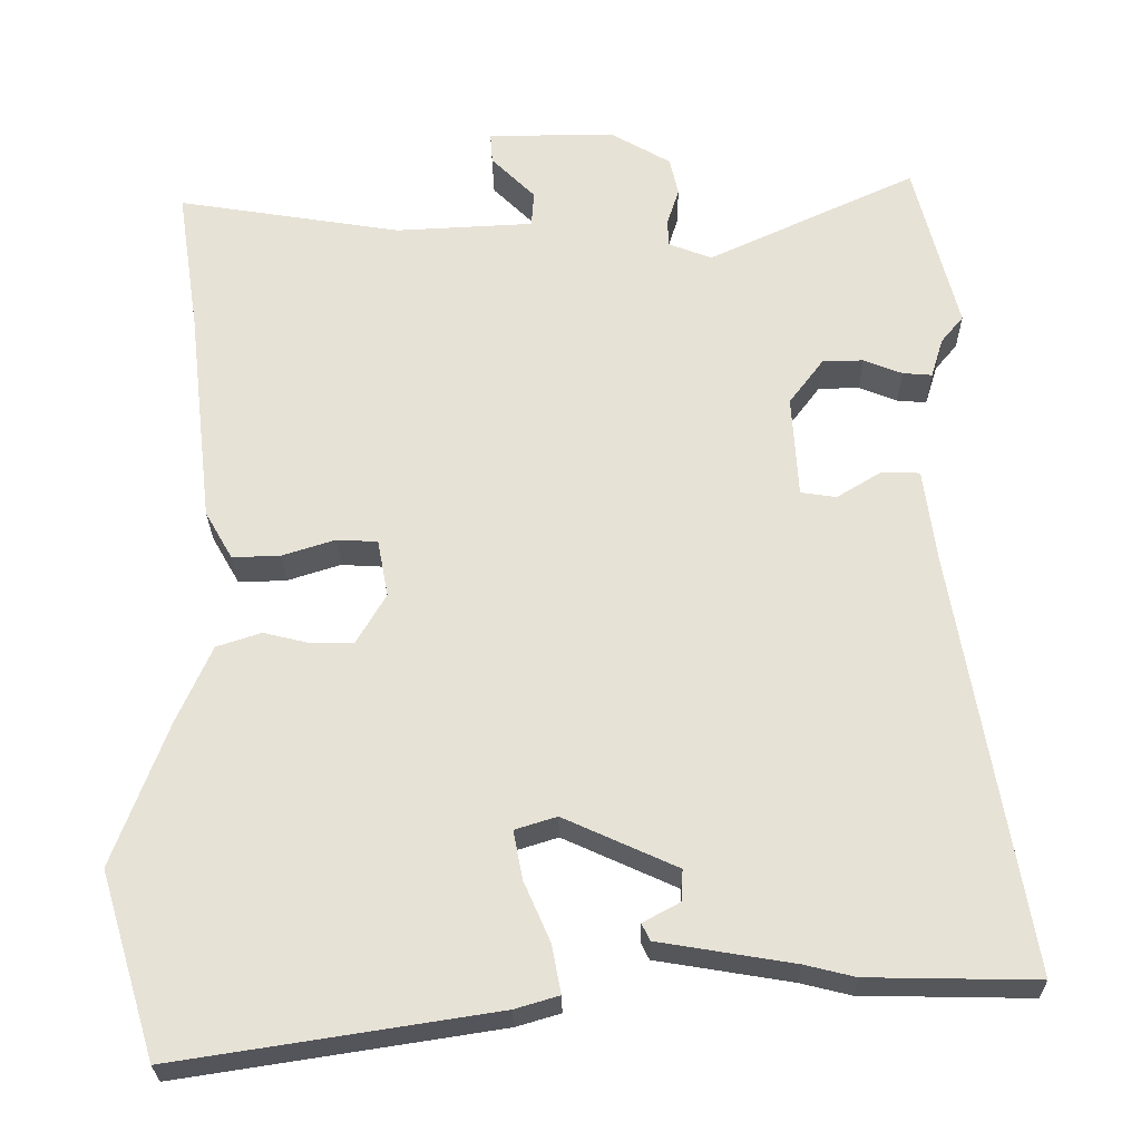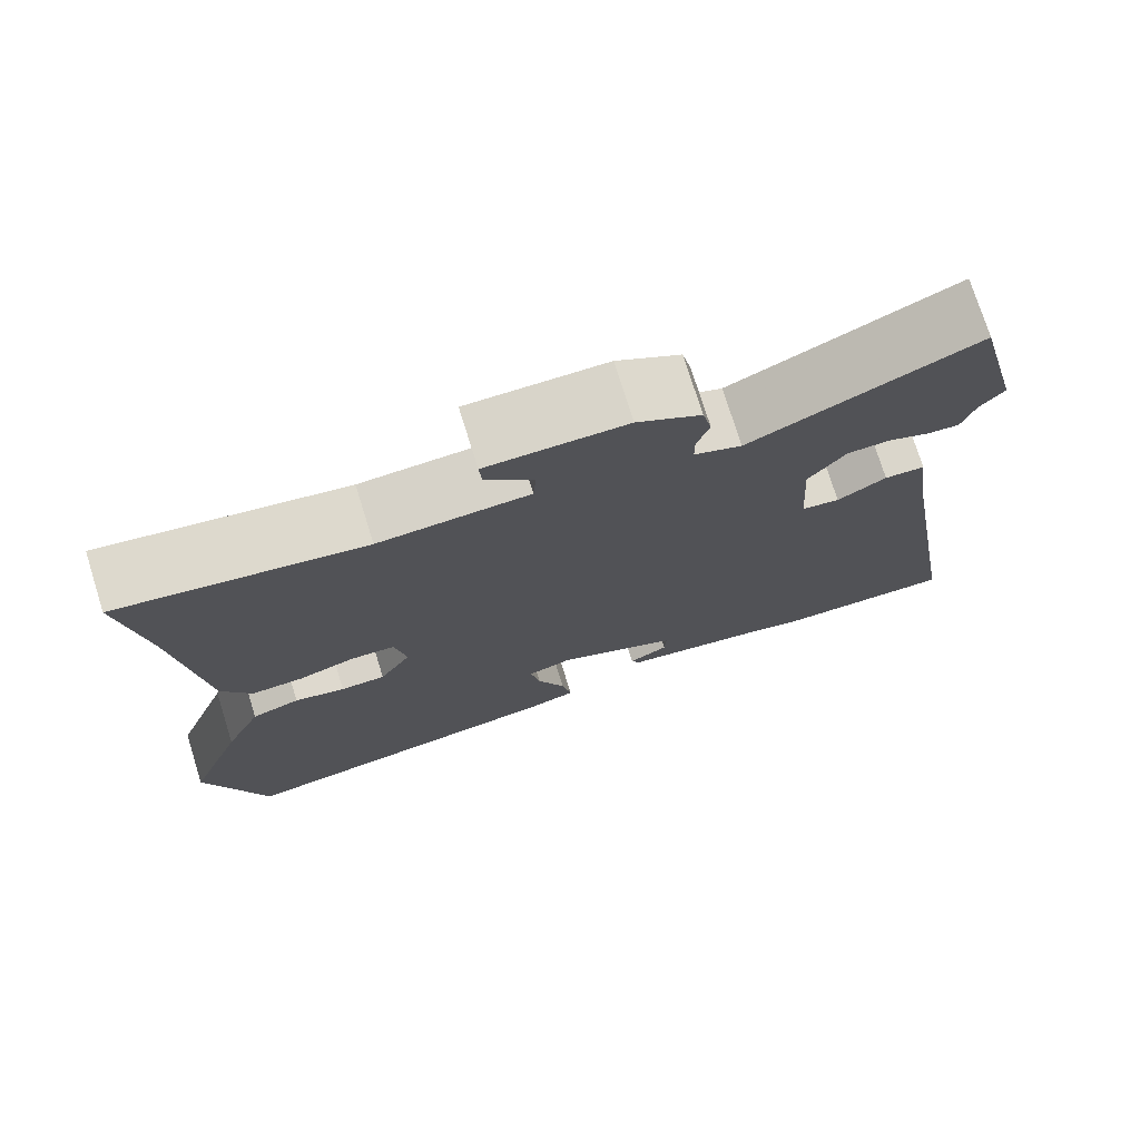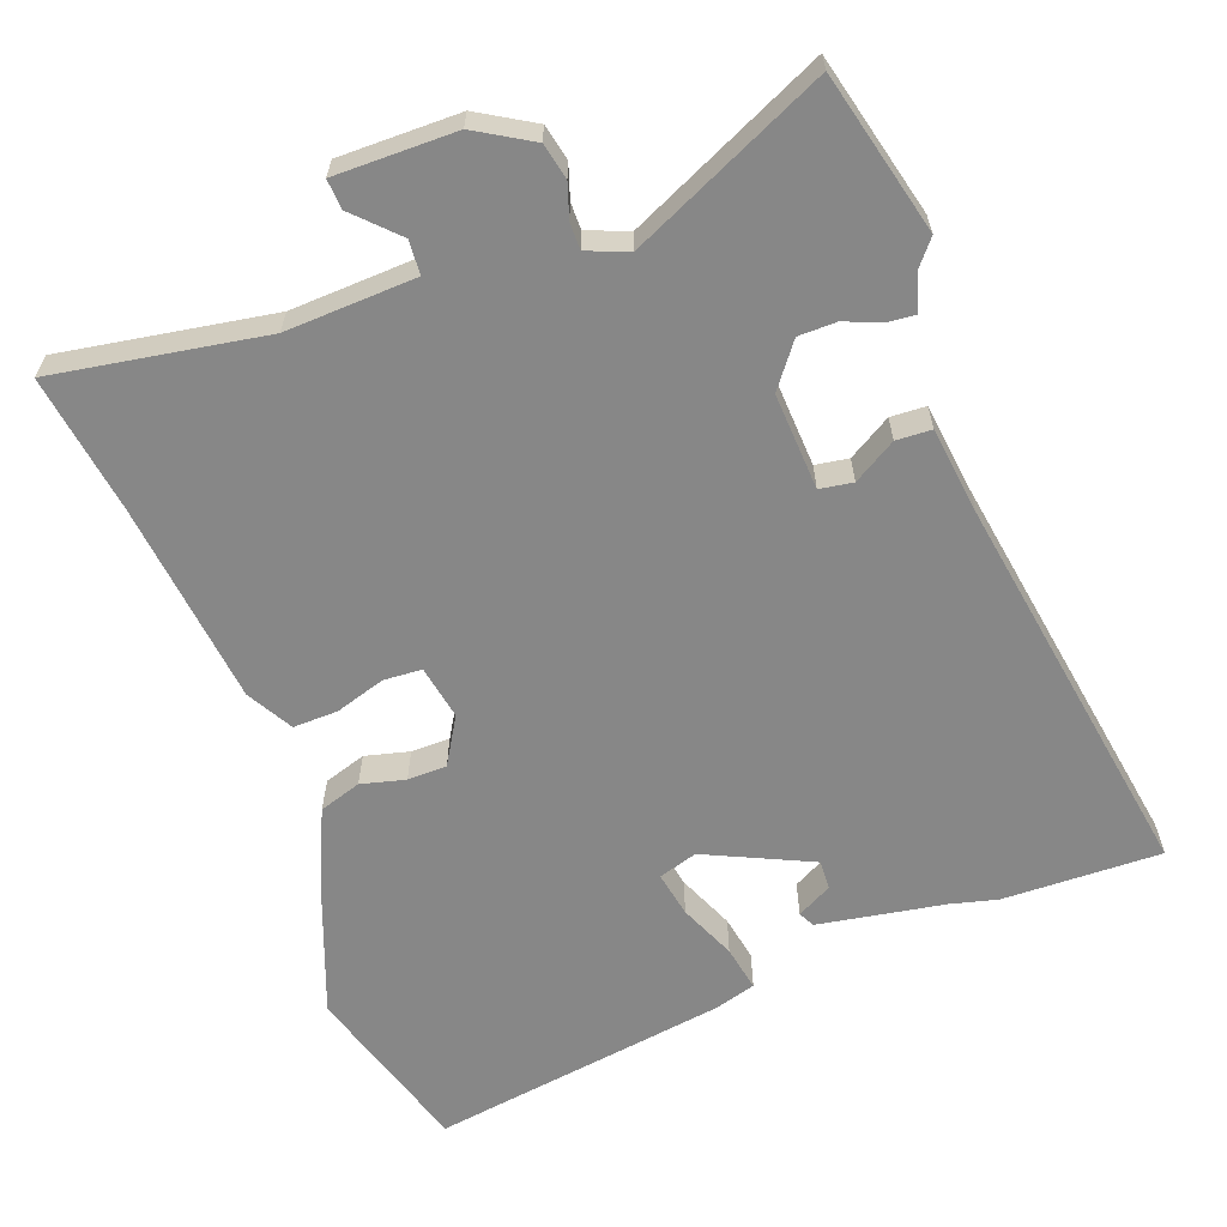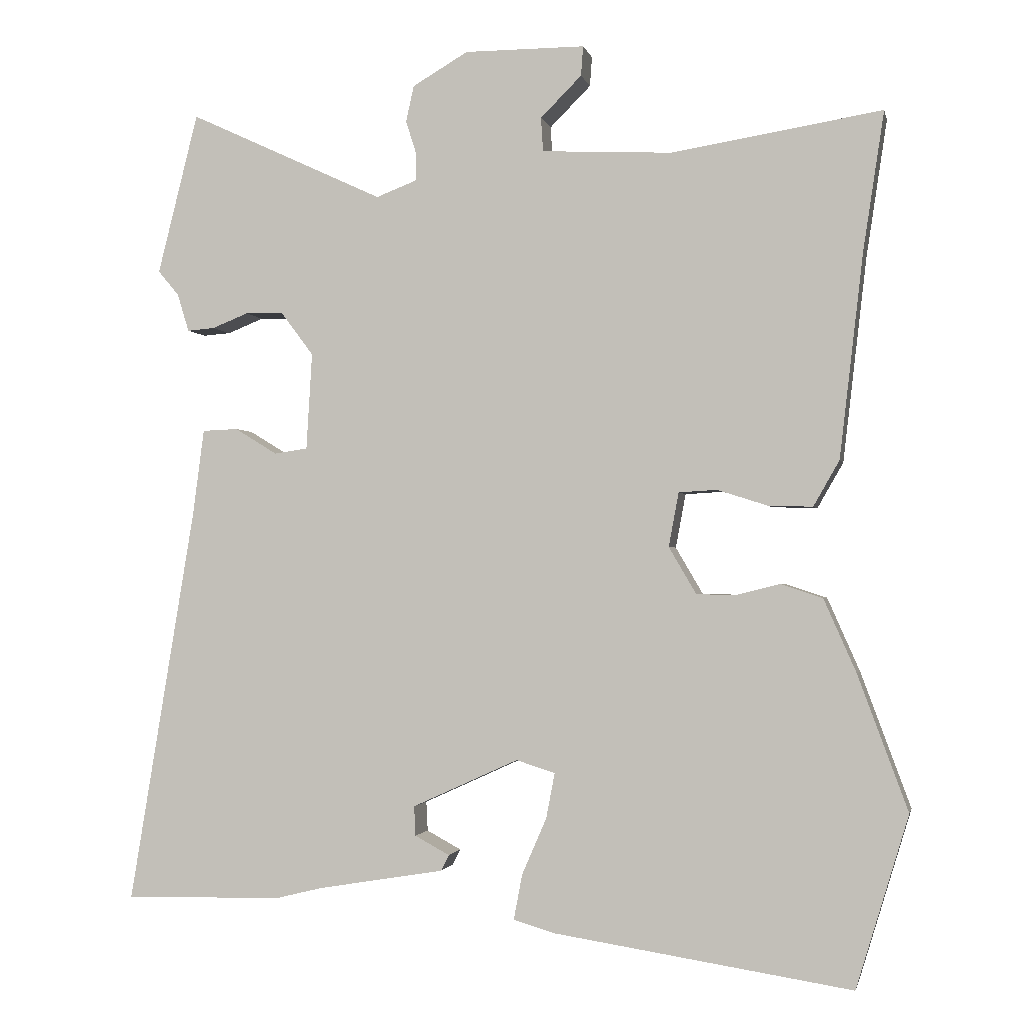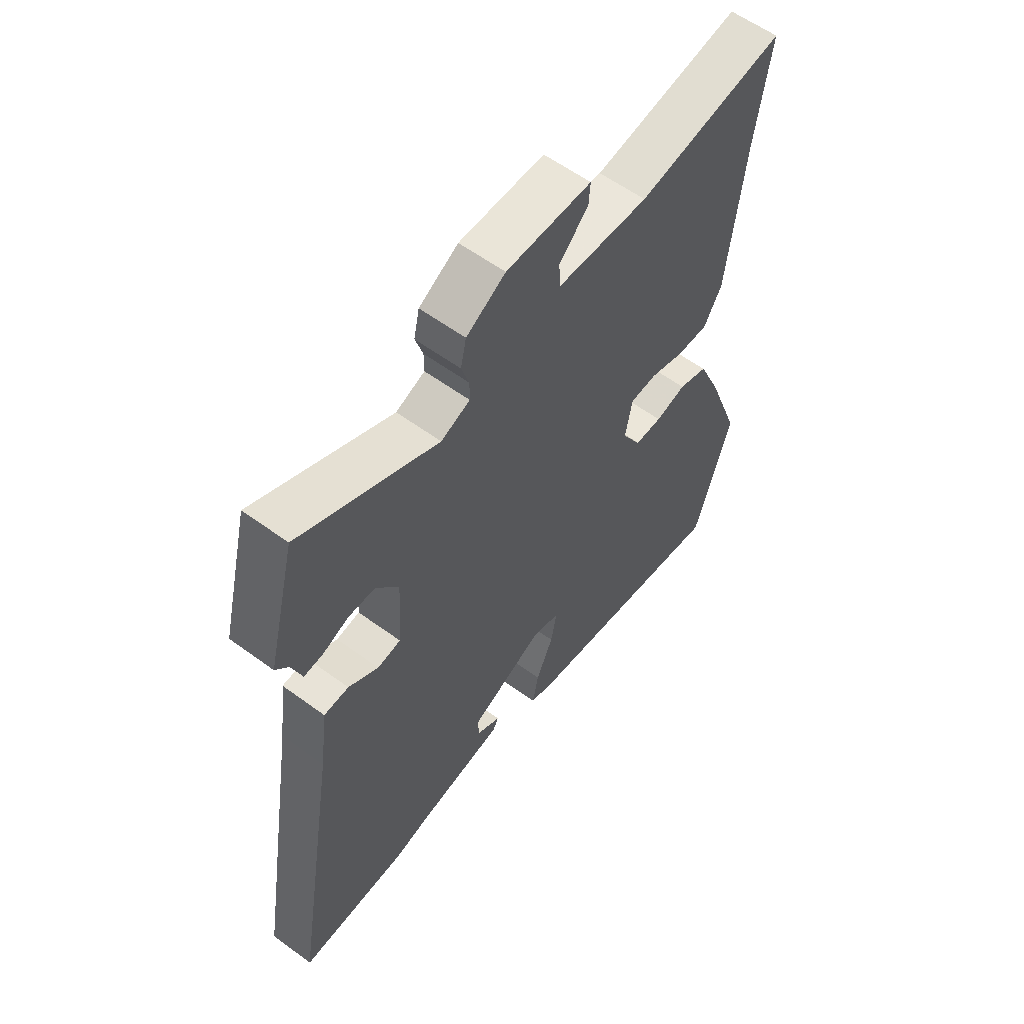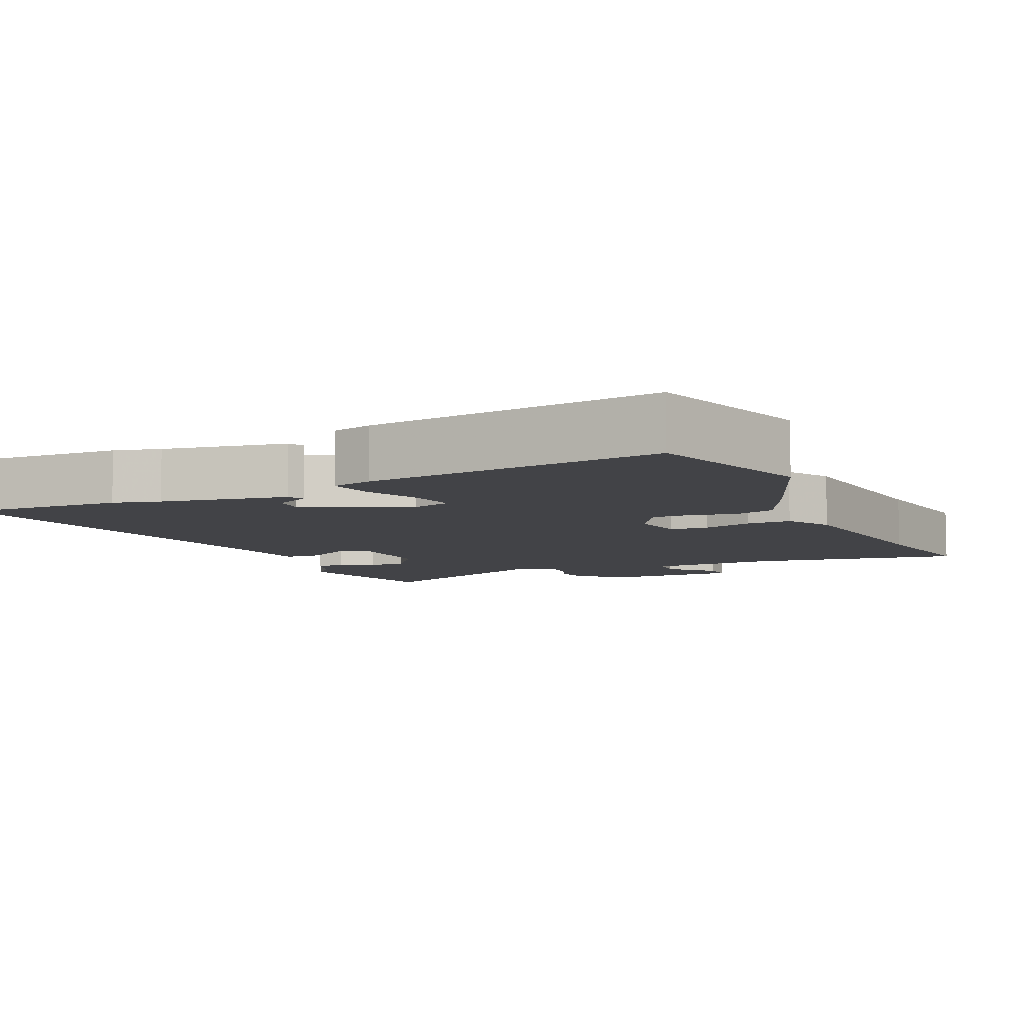
<metadata>
{"format":"obj","ext":"obj","renderer":"f3d","projection":"perspective","resolution":1024,"background":"white","views":[{"elev":-26.7,"azim":0.7,"up":"+Z"},{"elev":75.1,"azim":-17.4,"up":"+Z"},{"elev":-62.4,"azim":20.0,"up":"+Y"},{"elev":-1.7,"azim":-167.9,"up":"+Z"},{"elev":58.8,"azim":127.1,"up":"+Z"},{"elev":-7.4,"azim":-156.0,"up":"+Y"}]}
</metadata>
<code>
v 0.563 0.07 -0.501
v 0.344 0.07 -0.497
v 0.279 0.07 -0.481
v 0.104 0.07 -0.452
v 0.093 0.07 -0.43
v 0.141 0.07 -0.404
v 0.143 0.07 -0.363
v -0.004 0.07 -0.296
v -0.058 0.07 -0.313
v -0.046 0.07 -0.376
v -0.012 0.07 -0.454
v 0 0.07 -0.517
v -0.057 0.07 -0.534
v -0.47 0.07 -0.598
v -0.543 0.07 -0.359
v -0.474 0.07 -0.172
v -0.429 0.07 -0.07
v -0.371 0.07 -0.051
v -0.31 0.07 -0.066
v -0.256 0.07 -0.065
v -0.218 0.07 0
v -0.232 0.07 0.075
v -0.285 0.07 0.078
v -0.354 0.07 0.056
v -0.416 0.07 0.054
v -0.452 0.07 0.117
v -0.485 0.07 0.401
v -0.514 0.07 0.592
v -0.222 0.07 0.545
v -0.042 0.07 0.554
v -0.039 0.07 0.601
v -0.096 0.07 0.658
v -0.099 0.07 0.699
v 0.068 0.07 0.699
v 0.145 0.07 0.654
v 0.156 0.07 0.604
v 0.141 0.07 0.557
v 0.141 0.07 0.52
v 0.198 0.07 0.498
v 0.469 0.07 0.624
v 0.525 0.07 0.401
v 0.496 0.07 0.366
v 0.48 0.07 0.314
v 0.442 0.07 0.317
v 0.392 0.07 0.337
v 0.339 0.07 0.336
v 0.294 0.07 0.276
v 0.302 0.07 0.142
v 0.348 0.07 0.135
v 0.407 0.07 0.171
v 0.456 0.07 0.169
v 0.472 0.07 0.047
v 0.563 0 -0.501
v 0.344 0 -0.497
v 0.279 0 -0.481
v 0.104 0 -0.452
v 0.093 0 -0.43
v 0.141 0 -0.404
v 0.143 0 -0.363
v -0.004 0 -0.296
v -0.058 0 -0.313
v -0.046 0 -0.376
v -0.012 0 -0.454
v 0 0 -0.517
v -0.057 0 -0.534
v -0.47 0 -0.598
v -0.543 0 -0.359
v -0.474 0 -0.172
v -0.429 0 -0.07
v -0.371 0 -0.051
v -0.31 0 -0.066
v -0.256 0 -0.065
v -0.218 0 0
v -0.232 0 0.075
v -0.285 0 0.078
v -0.354 0 0.056
v -0.416 0 0.054
v -0.452 0 0.117
v -0.485 0 0.401
v -0.514 0 0.592
v -0.222 0 0.545
v -0.042 0 0.554
v -0.039 0 0.601
v -0.096 0 0.658
v -0.099 0 0.699
v 0.068 0 0.699
v 0.145 0 0.654
v 0.156 0 0.604
v 0.141 0 0.557
v 0.141 0 0.52
v 0.198 0 0.498
v 0.469 0 0.624
v 0.525 0 0.401
v 0.496 0 0.366
v 0.48 0 0.314
v 0.442 0 0.317
v 0.392 0 0.337
v 0.339 0 0.336
v 0.294 0 0.276
v 0.302 0 0.142
v 0.348 0 0.135
v 0.407 0 0.171
v 0.456 0 0.169
v 0.472 0 0.047
f 49 50 51 52
f 1 2 3
f 52 1 3
f 49 52 3
f 48 49 3
f 47 48 3
f 42 43 44 45
f 42 45 46
f 41 42 46
f 40 41 46
f 39 40 46
f 38 39 46 47
f 35 36 37
f 34 35 37
f 33 34 37
f 32 33 37
f 31 32 37
f 30 31 37 38
f 38 47 3
f 30 38 3
f 29 30 3
f 25 26 27
f 24 25 27
f 23 24 27
f 27 28 29
f 23 27 29
f 22 23 29
f 17 18 19
f 16 17 19
f 15 16 19
f 14 15 19
f 13 14 19
f 12 13 19
f 11 12 19
f 10 11 19
f 9 10 19 20
f 8 9 20 21
f 3 4 5 6
f 3 6 7
f 29 3 7
f 21 22 29
f 8 21 29
f 7 8 29
f 104 103 102 101
f 55 54 53
f 55 53 104
f 55 104 101
f 55 101 100
f 55 100 99
f 97 96 95 94
f 98 97 94
f 98 94 93
f 98 93 92
f 98 92 91
f 99 98 91 90
f 89 88 87
f 89 87 86
f 89 86 85
f 89 85 84
f 89 84 83
f 90 89 83 82
f 55 99 90
f 55 90 82
f 55 82 81
f 79 78 77
f 79 77 76
f 79 76 75
f 81 80 79
f 81 79 75
f 81 75 74
f 71 70 69
f 71 69 68
f 71 68 67
f 71 67 66
f 71 66 65
f 71 65 64
f 71 64 63
f 71 63 62
f 72 71 62 61
f 73 72 61 60
f 58 57 56 55
f 59 58 55
f 59 55 81
f 81 74 73
f 81 73 60
f 81 60 59
f 1 53 54 2
f 2 54 55 3
f 3 55 56 4
f 4 56 57 5
f 5 57 58 6
f 6 58 59 7
f 7 59 60 8
f 8 60 61 9
f 9 61 62 10
f 10 62 63 11
f 11 63 64 12
f 12 64 65 13
f 13 65 66 14
f 14 66 67 15
f 15 67 68 16
f 16 68 69 17
f 17 69 70 18
f 18 70 71 19
f 19 71 72 20
f 20 72 73 21
f 21 73 74 22
f 22 74 75 23
f 23 75 76 24
f 24 76 77 25
f 25 77 78 26
f 26 78 79 27
f 27 79 80 28
f 28 80 81 29
f 29 81 82 30
f 30 82 83 31
f 31 83 84 32
f 32 84 85 33
f 33 85 86 34
f 34 86 87 35
f 35 87 88 36
f 36 88 89 37
f 37 89 90 38
f 38 90 91 39
f 39 91 92 40
f 40 92 93 41
f 41 93 94 42
f 42 94 95 43
f 43 95 96 44
f 44 96 97 45
f 45 97 98 46
f 46 98 99 47
f 47 99 100 48
f 48 100 101 49
f 49 101 102 50
f 50 102 103 51
f 51 103 104 52
f 52 104 53 1

</code>
